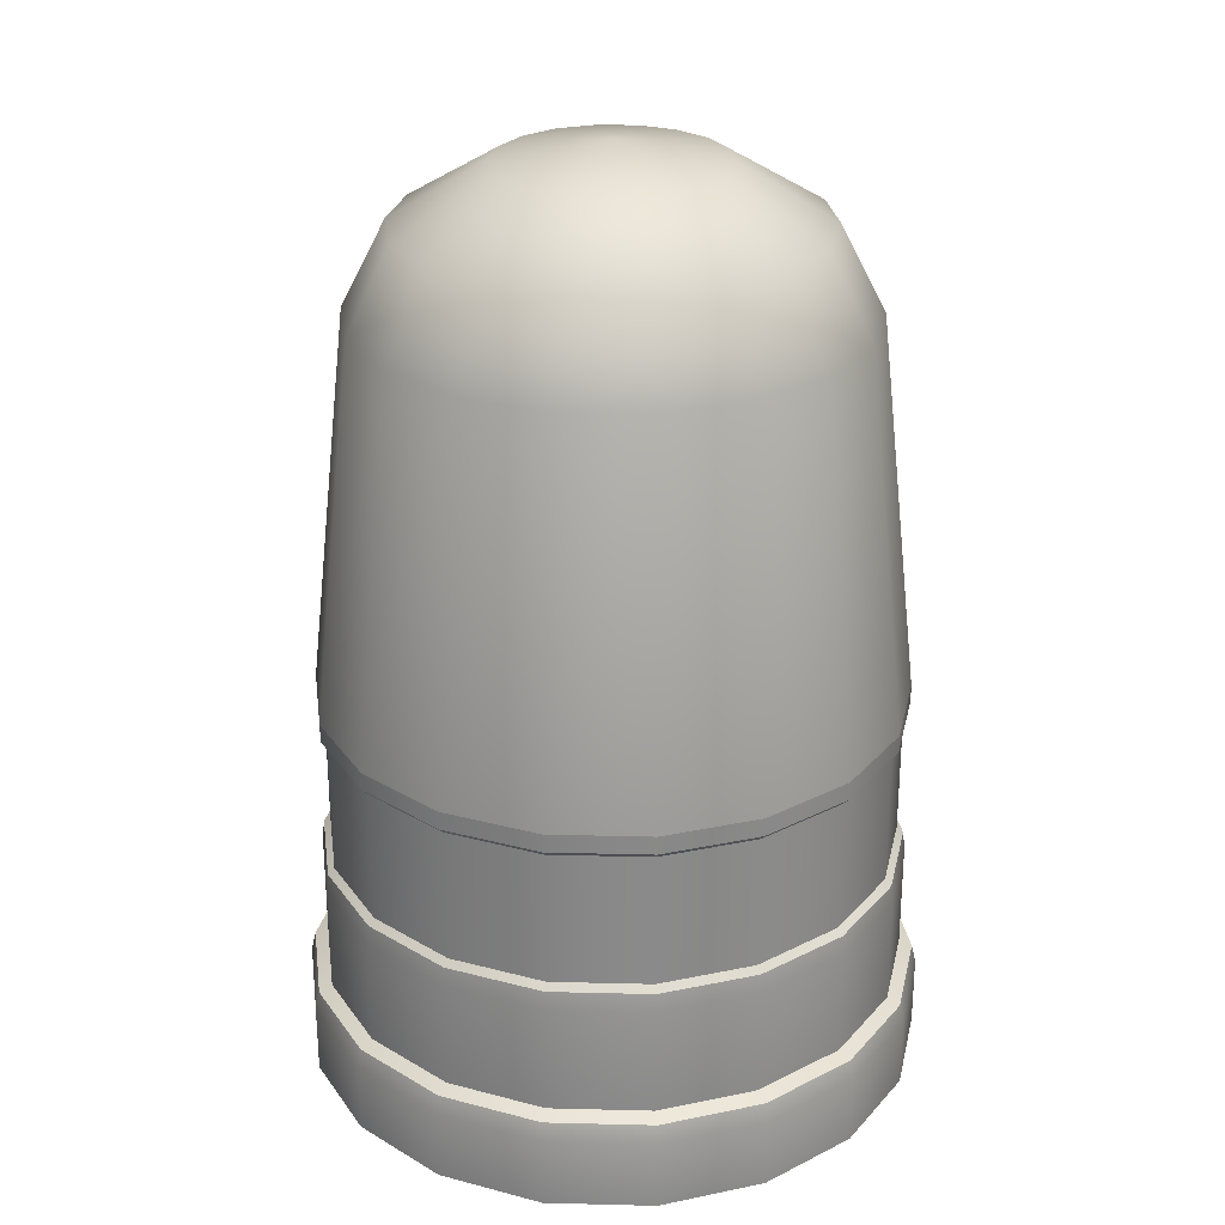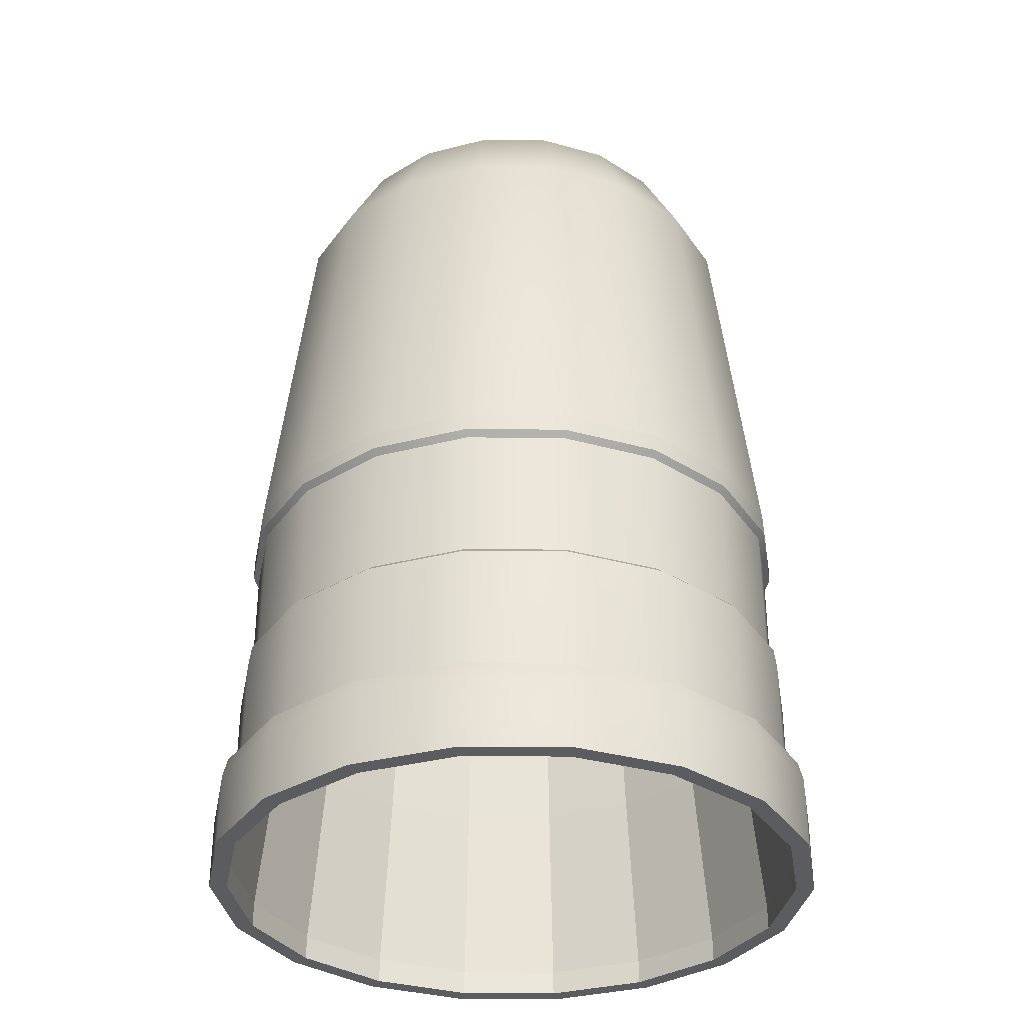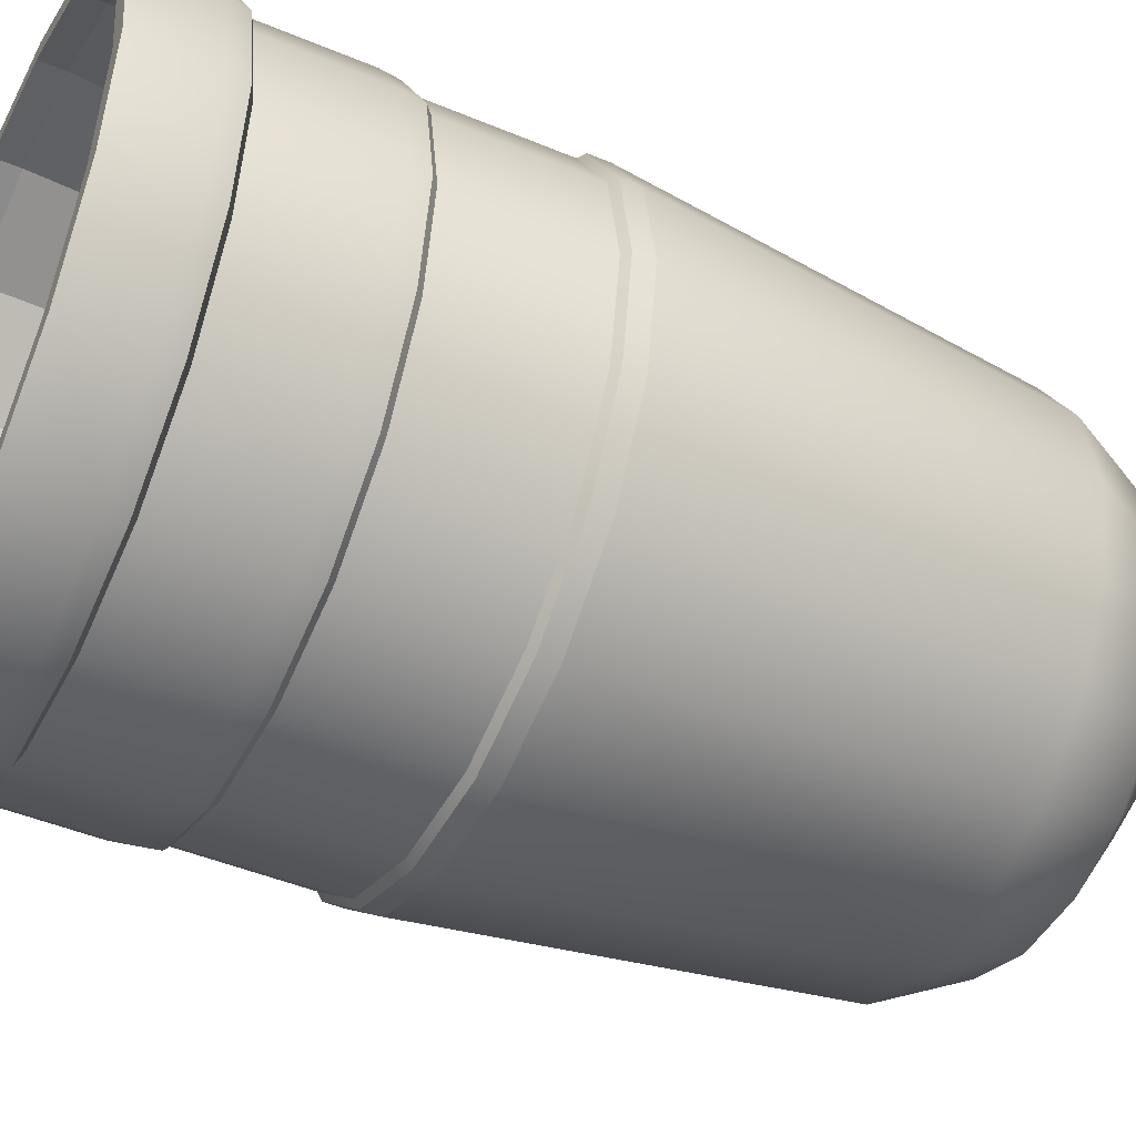
<metadata>
{"format":"obj","ext":"obj","renderer":"f3d","projection":"perspective","resolution":1024,"background":"white","views":[{"elev":26.9,"azim":-77.8,"up":"+Y"},{"elev":-34.2,"azim":39.3,"up":"+Y"},{"elev":-45.3,"azim":64.1,"up":"+Z"}]}
</metadata>
<code>
o Thimble_Mesh.016
v 0.2512 0.7857 0
v 0.236 0.7857 -0.0859
v 0.1924 0.7857 -0.1614
v 0.1256 0.7857 -0.2175
v 0.04361 0.7857 -0.2473
v -0.04361 0.7857 -0.2473
v -0.1256 0.7857 -0.2175
v -0.1924 0.7857 -0.1614
v -0.236 0.7857 -0.0859
v -0.2512 0.7857 -0
v -0.236 0.7857 0.0859
v -0.1924 0.7857 0.1614
v -0.1256 0.7857 0.2175
v -0.04361 0.7857 0.2473
v 0.04361 0.7857 0.2473
v 0.1256 0.7857 0.2175
v 0.1924 0.7857 0.1614
v 0.236 0.7857 0.0859
v 0.2794 0.09821 -0.1017
v 0.2973 0.09821 0
v 0.2278 0.09821 -0.1911
v 0.1487 0.09821 -0.2575
v 0.05163 0.09821 -0.2928
v -0.05163 0.09821 -0.2928
v -0.1487 0.09821 -0.2575
v -0.2278 0.09821 -0.1911
v -0.2794 0.09821 -0.1017
v -0.2973 0.09821 -0
v -0.2794 0.09821 0.1017
v -0.2278 0.09821 0.1911
v -0.1487 0.09821 0.2575
v -0.05163 0.09821 0.2928
v 0.05163 0.09821 0.2928
v 0.1487 0.09821 0.2575
v 0.2278 0.09821 0.1911
v 0.2794 0.09821 0.1017
v 0.2973 0.2103 0
v 0.2794 0.2103 -0.1017
v 0.2278 0.2103 -0.1911
v 0.1487 0.2103 -0.2575
v 0.05163 0.2103 -0.2928
v -0.05163 0.2103 -0.2928
v -0.1487 0.2103 -0.2575
v -0.2278 0.2103 -0.1911
v -0.2794 0.2103 -0.1017
v -0.2973 0.2103 -0
v -0.2794 0.2103 0.1017
v -0.2278 0.2103 0.1911
v -0.1487 0.2103 0.2575
v -0.05163 0.2103 0.2928
v 0.05163 0.2103 0.2928
v 0.1487 0.2103 0.2575
v 0.2278 0.2103 0.1911
v 0.2794 0.2103 0.1017
v 0.2945 0.3983 0
v 0.2768 0.3983 -0.1007
v 0.2256 0.3983 -0.1893
v 0.1473 0.3983 -0.2551
v 0.05114 0.3983 -0.29
v -0.05114 0.3983 -0.29
v -0.1473 0.3983 -0.2551
v -0.2256 0.3983 -0.1893
v -0.2768 0.3983 -0.1007
v -0.2945 0.3983 -0
v -0.2768 0.3983 0.1007
v -0.2256 0.3983 0.1893
v -0.1473 0.3983 0.2551
v -0.05114 0.3983 0.29
v 0.05114 0.3983 0.29
v 0.1473 0.3983 0.2551
v 0.2256 0.3983 0.1893
v 0.2768 0.3983 0.1007
v 0.3156 0 0
v 0.2965 0 -0.1079
v 0.2417 0 -0.2028
v 0.1578 0 -0.2733
v 0.0548 0 -0.3108
v -0.0548 0 -0.3108
v -0.1578 0 -0.2733
v -0.2417 0 -0.2028
v -0.2965 0 -0.1079
v -0.3156 0 0
v -0.2965 0 0.1079
v -0.2417 0 0.2028
v -0.1578 0 0.2733
v -0.0548 0 0.3108
v 0.0548 0 0.3108
v 0.1578 0 0.2733
v 0.2417 0 0.2028
v 0.2965 0 0.1079
v 0.2882 0.2357 -0
v 0.2708 0.2357 -0.09857
v 0.2208 0.2357 -0.1853
v 0.1441 0.2357 -0.2496
v 0.05005 0.2357 -0.2838
v -0.05005 0.2357 -0.2838
v -0.1441 0.2357 -0.2496
v -0.2208 0.2357 -0.1853
v -0.2708 0.2357 -0.09857
v -0.2882 0.2357 -0
v -0.2708 0.2357 0.09857
v -0.2208 0.2357 0.1853
v -0.1441 0.2357 0.2496
v -0.05005 0.2357 0.2838
v 0.05005 0.2357 0.2838
v 0.1441 0.2357 0.2496
v 0.2208 0.2357 0.1853
v 0.2708 0.2357 0.09857
v 0.2708 0.3732 -0.09857
v 0.2882 0.3732 -0
v 0.2708 0.3732 0.09857
v 0.2208 0.3732 0.1853
v 0.1441 0.3732 0.2496
v 0.05005 0.3732 0.2838
v -0.05005 0.3732 0.2838
v -0.1441 0.3732 0.2496
v -0.2208 0.3732 0.1853
v -0.2708 0.3732 0.09857
v -0.2882 0.3732 -0
v -0.2708 0.3732 -0.09857
v -0.2208 0.3732 -0.1853
v -0.1441 0.3732 -0.2496
v -0.05005 0.3732 -0.2838
v 0.05005 0.3732 -0.2838
v 0.1441 0.3732 -0.2496
v 0.2208 0.3732 -0.1853
v 0.2071 0.8708 0
v 0.1946 0.8708 -0.07082
v 0.1586 0.8708 -0.1331
v 0.1035 0.8708 -0.1793
v 0.03596 0.8708 -0.2039
v -0.03596 0.8708 -0.2039
v -0.1035 0.8708 -0.1793
v -0.1586 0.8708 -0.1331
v -0.1946 0.8708 -0.07082
v -0.2071 0.8708 -0
v -0.1946 0.8708 0.07082
v -0.1586 0.8708 0.1331
v -0.1035 0.8708 0.1793
v -0.03596 0.8708 0.2039
v 0.03596 0.8708 0.2039
v 0.1035 0.8708 0.1793
v 0.1586 0.8708 0.1331
v 0.1946 0.8708 0.07082
v -0 0.947 0
v 0.2965 0.07281 -0.1079
v 0.3156 0.07281 0
v 0.2965 0.07281 0.1079
v 0.2417 0.07281 0.2028
v 0.1578 0.07281 0.2733
v 0.0548 0.07281 0.3108
v -0.0548 0.07281 0.3108
v -0.1578 0.07281 0.2733
v -0.2417 0.07281 0.2028
v -0.2965 0.07281 0.1079
v -0.3156 0.07281 0
v -0.2965 0.07281 -0.1079
v -0.2417 0.07281 -0.2028
v -0.1578 0.07281 -0.2733
v -0.0548 0.07281 -0.3108
v 0.0548 0.07281 -0.3108
v 0.1578 0.07281 -0.2733
v 0.2417 0.07281 -0.2028
v 0.2922 0.09186 -0.1064
v 0.311 0.09186 0
v 0.2922 0.09186 0.1064
v 0.2382 0.09186 0.1999
v 0.1555 0.09186 0.2693
v 0.054 0.09186 0.3063
v -0.054 0.09186 0.3063
v -0.1555 0.09186 0.2693
v -0.2382 0.09186 0.1999
v -0.2922 0.09186 0.1064
v -0.311 0.09186 0
v -0.2922 0.09186 -0.1064
v -0.2382 0.09186 -0.1999
v -0.1555 0.09186 -0.2693
v -0.054 0.09186 -0.3063
v 0.054 0.09186 -0.3063
v 0.1555 0.09186 -0.2693
v 0.2382 0.09186 -0.1999
v 0.295 0.2294 -0
v 0.2773 0.2294 -0.1009
v 0.226 0.2294 -0.1897
v 0.1475 0.2294 -0.2555
v 0.05123 0.2294 -0.2906
v -0.05123 0.2294 -0.2906
v -0.1475 0.2294 -0.2555
v -0.226 0.2294 -0.1897
v -0.2773 0.2294 -0.1009
v -0.295 0.2294 -0
v -0.2773 0.2294 0.1009
v -0.226 0.2294 0.1897
v -0.1475 0.2294 0.2555
v -0.05123 0.2294 0.2906
v 0.05123 0.2294 0.2906
v 0.1475 0.2294 0.2555
v 0.226 0.2294 0.1897
v 0.2773 0.2294 0.1009
v 0.2943 0.3795 -0
v 0.2766 0.3795 -0.1007
v 0.2255 0.3795 -0.1892
v 0.1472 0.3795 -0.2549
v 0.05111 0.3795 -0.2899
v -0.05111 0.3795 -0.2899
v -0.1472 0.3795 -0.2549
v -0.2255 0.3795 -0.1892
v -0.2766 0.3795 -0.1007
v -0.2943 0.3795 -0
v -0.2766 0.3795 0.1007
v -0.2255 0.3795 0.1892
v -0.1472 0.3795 0.2549
v -0.05111 0.3795 0.2899
v 0.05111 0.3795 0.2899
v 0.1472 0.3795 0.2549
v 0.2255 0.3795 0.1892
v 0.2766 0.3795 0.1007
v 0.1119 0.9279 -0
v 0.1051 0.9279 -0.03826
v 0.0857 0.9279 -0.07191
v 0.05593 0.9279 -0.09688
v 0.01943 0.9279 -0.1102
v -0.01943 0.9279 -0.1102
v -0.05593 0.9279 -0.09688
v -0.0857 0.9279 -0.07191
v -0.1051 0.9279 -0.03826
v -0.1119 0.9279 -0
v -0.1051 0.9279 0.03826
v -0.0857 0.9279 0.07191
v -0.05593 0.9279 0.09688
v -0.01943 0.9279 0.1102
v 0.01943 0.9279 0.1102
v 0.05593 0.9279 0.09688
v 0.0857 0.9279 0.07191
v 0.1051 0.9279 0.03826
v 0.2791 0 -0.1016
v 0.297 0 0
v 0.2791 0 0.1016
v 0.2275 0 0.1909
v 0.1485 0 0.2572
v 0.05158 0 0.2925
v -0.05158 0 0.2925
v -0.1485 0 0.2572
v -0.2276 0 0.1909
v -0.2791 0 0.1016
v -0.297 0 0
v -0.2791 0 -0.1016
v -0.2276 0 -0.1909
v -0.1485 0 -0.2572
v -0.05158 0 -0.2925
v 0.05158 0 -0.2925
v 0.1485 0 -0.2572
v 0.2276 0 -0.1909
v 0.2791 0.0254 -0.1016
v 0.297 0.0254 0
v 0.2791 0.0254 0.1016
v 0.2275 0.0254 0.1909
v 0.1485 0.0254 0.2572
v 0.05158 0.0254 0.2925
v -0.05158 0.0254 0.2925
v -0.1485 0.0254 0.2572
v -0.2276 0.0254 0.1909
v -0.2791 0.0254 0.1016
v -0.297 0.0254 0
v -0.2791 0.0254 -0.1016
v -0.2276 0.0254 -0.1909
v -0.1485 0.0254 -0.2572
v -0.05158 0.0254 -0.2925
v 0.05158 0.0254 -0.2925
v 0.1485 0.0254 -0.2572
v 0.2276 0.0254 -0.1909
v 0.2614 0.2159 -0.09515
v 0.2782 0.2159 0
v 0.2614 0.2159 0.09515
v 0.2131 0.2159 0.1788
v 0.1391 0.2159 0.2409
v 0.04831 0.2159 0.274
v -0.04831 0.2159 0.274
v -0.1391 0.2159 0.2409
v -0.2131 0.2159 0.1788
v -0.2614 0.2159 0.09515
v -0.2782 0.2159 0
v -0.2614 0.2159 -0.09515
v -0.2131 0.2159 -0.1788
v -0.1391 0.2159 -0.2409
v -0.04831 0.2159 -0.274
v 0.04831 0.2159 -0.274
v 0.1391 0.2159 -0.2409
v 0.2131 0.2159 -0.1788
v 0.2327 0.5969 -0.08471
v 0.2477 0.5969 0
v 0.2327 0.5969 0.08471
v 0.1897 0.5969 0.1592
v 0.1238 0.5969 0.2145
v 0.04301 0.5969 0.2439
v -0.04301 0.5969 0.2439
v -0.1238 0.5969 0.2145
v -0.1897 0.5969 0.1592
v -0.2327 0.5969 0.08471
v -0.2477 0.5969 0
v -0.2327 0.5969 -0.08471
v -0.1897 0.5969 -0.1592
v -0.1238 0.5969 -0.2145
v -0.04301 0.5969 -0.2439
v 0.04301 0.5969 -0.2439
v 0.1238 0.5969 -0.2145
v 0.1897 0.5969 -0.1592
v 0.1804 0.7899 -0.06565
v 0.192 0.7899 0
v 0.1804 0.7899 0.06565
v 0.147 0.7899 0.1234
v 0.09598 0.7899 0.1662
v 0.03333 0.7899 0.189
v -0.03333 0.7899 0.189
v -0.09598 0.7899 0.1662
v -0.147 0.7899 0.1234
v -0.1804 0.7899 0.06565
v -0.192 0.7899 0
v -0.1804 0.7899 -0.06565
v -0.147 0.7899 -0.1234
v -0.09598 0.7899 -0.1662
v -0.03333 0.7899 -0.189
v 0.03333 0.7899 -0.189
v 0.09598 0.7899 -0.1662
v 0.147 0.7899 -0.1234
f 74 146 147
f 147 73 74
f 75 163 146
f 146 74 75
f 76 162 163
f 163 75 76
f 77 161 162
f 162 76 77
f 78 160 161
f 161 77 78
f 79 159 160
f 160 78 79
f 80 158 159
f 159 79 80
f 81 157 158
f 158 80 81
f 82 156 157
f 157 81 82
f 83 155 156
f 156 82 83
f 84 154 155
f 155 83 84
f 85 153 154
f 154 84 85
f 86 152 153
f 153 85 86
f 87 151 152
f 152 86 87
f 88 150 151
f 151 87 88
f 89 149 150
f 150 88 89
f 90 148 149
f 149 89 90
f 73 147 148
f 148 90 73
f 38 37 20
f 20 19 38
f 39 38 19
f 19 21 39
f 40 39 21
f 21 22 40
f 41 40 22
f 22 23 41
f 42 41 23
f 23 24 42
f 43 42 24
f 24 25 43
f 44 43 25
f 25 26 44
f 45 44 26
f 26 27 45
f 46 45 27
f 27 28 46
f 47 46 28
f 28 29 47
f 48 47 29
f 29 30 48
f 49 48 30
f 30 31 49
f 50 49 31
f 31 32 50
f 51 50 32
f 32 33 51
f 52 51 33
f 33 34 52
f 53 52 34
f 34 35 53
f 54 53 35
f 35 36 54
f 37 54 36
f 36 20 37
f 109 110 91
f 91 92 109
f 126 109 92
f 92 93 126
f 125 126 93
f 93 94 125
f 124 125 94
f 94 95 124
f 123 124 95
f 95 96 123
f 122 123 96
f 96 97 122
f 121 122 97
f 97 98 121
f 120 121 98
f 98 99 120
f 119 120 99
f 99 100 119
f 118 119 100
f 100 101 118
f 117 118 101
f 101 102 117
f 116 117 102
f 102 103 116
f 115 116 103
f 103 104 115
f 114 115 104
f 104 105 114
f 113 114 105
f 105 106 113
f 112 113 106
f 106 107 112
f 111 112 107
f 107 108 111
f 110 111 108
f 108 91 110
f 2 1 55
f 55 56 2
f 3 2 56
f 56 57 3
f 4 3 57
f 57 58 4
f 5 4 58
f 58 59 5
f 6 5 59
f 59 60 6
f 7 6 60
f 60 61 7
f 8 7 61
f 61 62 8
f 9 8 62
f 62 63 9
f 10 9 63
f 63 64 10
f 11 10 64
f 64 65 11
f 12 11 65
f 65 66 12
f 13 12 66
f 66 67 13
f 14 13 67
f 67 68 14
f 15 14 68
f 68 69 15
f 16 15 69
f 69 70 16
f 17 16 70
f 70 71 17
f 18 17 71
f 71 72 18
f 1 18 72
f 72 55 1
f 311 312 313
f 313 314 315
f 315 316 317
f 313 315 317
f 317 318 319
f 319 320 321
f 317 319 321
f 321 322 323
f 323 324 325
f 321 323 325
f 317 321 325
f 313 317 325
f 325 308 309
f 313 325 309
f 311 313 309
f 310 311 309
f 182 183 92
f 92 91 182
f 183 184 93
f 93 92 183
f 184 185 94
f 94 93 184
f 185 186 95
f 95 94 185
f 186 187 96
f 96 95 186
f 187 188 97
f 97 96 187
f 188 189 98
f 98 97 188
f 189 190 99
f 99 98 189
f 190 191 100
f 100 99 190
f 191 192 101
f 101 100 191
f 192 193 102
f 102 101 192
f 193 194 103
f 103 102 193
f 194 195 104
f 104 103 194
f 195 196 105
f 105 104 195
f 196 197 106
f 106 105 196
f 197 198 107
f 107 106 197
f 198 199 108
f 108 107 198
f 199 182 91
f 91 108 199
f 201 200 110
f 110 109 201
f 200 217 111
f 111 110 200
f 217 216 112
f 112 111 217
f 216 215 113
f 113 112 216
f 215 214 114
f 114 113 215
f 214 213 115
f 115 114 214
f 213 212 116
f 116 115 213
f 212 211 117
f 117 116 212
f 211 210 118
f 118 117 211
f 210 209 119
f 119 118 210
f 209 208 120
f 120 119 209
f 208 207 121
f 121 120 208
f 207 206 122
f 122 121 207
f 206 205 123
f 123 122 206
f 205 204 124
f 124 123 205
f 204 203 125
f 125 124 204
f 203 202 126
f 126 125 203
f 202 201 109
f 109 126 202
f 1 2 128
f 128 127 1
f 2 3 129
f 129 128 2
f 3 4 130
f 130 129 3
f 4 5 131
f 131 130 4
f 5 6 132
f 132 131 5
f 6 7 133
f 133 132 6
f 7 8 134
f 134 133 7
f 8 9 135
f 135 134 8
f 9 10 136
f 136 135 9
f 10 11 137
f 137 136 10
f 11 12 138
f 138 137 11
f 12 13 139
f 139 138 12
f 13 14 140
f 140 139 13
f 14 15 141
f 141 140 14
f 15 16 142
f 142 141 15
f 16 17 143
f 143 142 16
f 17 18 144
f 144 143 17
f 18 1 127
f 127 144 18
f 128 219 218
f 218 127 128
f 129 220 219
f 219 128 129
f 130 221 220
f 220 129 130
f 131 222 221
f 221 130 131
f 132 223 222
f 222 131 132
f 133 224 223
f 223 132 133
f 134 225 224
f 224 133 134
f 135 226 225
f 225 134 135
f 136 227 226
f 226 135 136
f 137 228 227
f 227 136 137
f 138 229 228
f 228 137 138
f 139 230 229
f 229 138 139
f 140 231 230
f 230 139 140
f 141 232 231
f 231 140 141
f 142 233 232
f 232 141 142
f 143 234 233
f 233 142 143
f 144 235 234
f 234 143 144
f 144 127 218
f 218 235 144
f 165 147 146
f 146 164 165
f 166 148 147
f 147 165 166
f 167 149 148
f 148 166 167
f 168 150 149
f 149 167 168
f 169 151 150
f 150 168 169
f 170 152 151
f 151 169 170
f 171 153 152
f 152 170 171
f 172 154 153
f 153 171 172
f 173 155 154
f 154 172 173
f 174 156 155
f 155 173 174
f 175 157 156
f 156 174 175
f 176 158 157
f 157 175 176
f 177 159 158
f 158 176 177
f 178 160 159
f 159 177 178
f 179 161 160
f 160 178 179
f 180 162 161
f 161 179 180
f 181 163 162
f 162 180 181
f 164 146 163
f 163 181 164
f 19 20 165
f 165 164 19
f 20 36 166
f 166 165 20
f 36 35 167
f 167 166 36
f 35 34 168
f 168 167 35
f 34 33 169
f 169 168 34
f 33 32 170
f 170 169 33
f 32 31 171
f 171 170 32
f 31 30 172
f 172 171 31
f 30 29 173
f 173 172 30
f 29 28 174
f 174 173 29
f 28 27 175
f 175 174 28
f 27 26 176
f 176 175 27
f 26 25 177
f 177 176 26
f 25 24 178
f 178 177 25
f 24 23 179
f 179 178 24
f 23 22 180
f 180 179 23
f 22 21 181
f 181 180 22
f 21 19 164
f 164 181 21
f 38 183 182
f 182 37 38
f 39 184 183
f 183 38 39
f 40 185 184
f 184 39 40
f 41 186 185
f 185 40 41
f 42 187 186
f 186 41 42
f 43 188 187
f 187 42 43
f 44 189 188
f 188 43 44
f 45 190 189
f 189 44 45
f 46 191 190
f 190 45 46
f 47 192 191
f 191 46 47
f 48 193 192
f 192 47 48
f 49 194 193
f 193 48 49
f 50 195 194
f 194 49 50
f 51 196 195
f 195 50 51
f 52 197 196
f 196 51 52
f 53 198 197
f 197 52 53
f 54 199 198
f 198 53 54
f 37 182 199
f 199 54 37
f 55 200 201
f 201 56 55
f 56 201 202
f 202 57 56
f 57 202 203
f 203 58 57
f 58 203 204
f 204 59 58
f 59 204 205
f 205 60 59
f 60 205 206
f 206 61 60
f 61 206 207
f 207 62 61
f 62 207 208
f 208 63 62
f 63 208 209
f 209 64 63
f 64 209 210
f 210 65 64
f 65 210 211
f 211 66 65
f 66 211 212
f 212 67 66
f 67 212 213
f 213 68 67
f 68 213 214
f 214 69 68
f 69 214 215
f 215 70 69
f 70 215 216
f 216 71 70
f 71 216 217
f 217 72 71
f 72 217 200
f 200 55 72
f 219 145 218
f 220 145 219
f 221 145 220
f 222 145 221
f 223 145 222
f 224 145 223
f 225 145 224
f 226 145 225
f 227 145 226
f 228 145 227
f 229 145 228
f 230 145 229
f 231 145 230
f 232 145 231
f 233 145 232
f 234 145 233
f 235 145 234
f 218 145 235
f 74 73 237
f 237 236 74
f 73 90 238
f 238 237 73
f 90 89 239
f 239 238 90
f 89 88 240
f 240 239 89
f 88 87 241
f 241 240 88
f 87 86 242
f 242 241 87
f 86 85 243
f 243 242 86
f 85 84 244
f 244 243 85
f 84 83 245
f 245 244 84
f 83 82 246
f 246 245 83
f 82 81 247
f 247 246 82
f 81 80 248
f 248 247 81
f 80 79 249
f 249 248 80
f 79 78 250
f 250 249 79
f 78 77 251
f 251 250 78
f 77 76 252
f 252 251 77
f 76 75 253
f 253 252 76
f 75 74 236
f 236 253 75
f 236 237 255
f 255 254 236
f 237 238 256
f 256 255 237
f 238 239 257
f 257 256 238
f 239 240 258
f 258 257 239
f 240 241 259
f 259 258 240
f 241 242 260
f 260 259 241
f 242 243 261
f 261 260 242
f 243 244 262
f 262 261 243
f 244 245 263
f 263 262 244
f 245 246 264
f 264 263 245
f 246 247 265
f 265 264 246
f 247 248 266
f 266 265 247
f 248 249 267
f 267 266 248
f 249 250 268
f 268 267 249
f 250 251 269
f 269 268 250
f 251 252 270
f 270 269 251
f 252 253 271
f 271 270 252
f 253 236 254
f 254 271 253
f 254 255 273
f 273 272 254
f 255 256 274
f 274 273 255
f 256 257 275
f 275 274 256
f 257 258 276
f 276 275 257
f 258 259 277
f 277 276 258
f 259 260 278
f 278 277 259
f 260 261 279
f 279 278 260
f 261 262 280
f 280 279 261
f 262 263 281
f 281 280 262
f 263 264 282
f 282 281 263
f 264 265 283
f 283 282 264
f 265 266 284
f 284 283 265
f 266 267 285
f 285 284 266
f 267 268 286
f 286 285 267
f 268 269 287
f 287 286 268
f 269 270 288
f 288 287 269
f 270 271 289
f 289 288 270
f 271 254 272
f 272 289 271
f 272 273 291
f 291 290 272
f 273 274 292
f 292 291 273
f 274 275 293
f 293 292 274
f 275 276 294
f 294 293 275
f 276 277 295
f 295 294 276
f 277 278 296
f 296 295 277
f 278 279 297
f 297 296 278
f 279 280 298
f 298 297 279
f 280 281 299
f 299 298 280
f 281 282 300
f 300 299 281
f 282 283 301
f 301 300 282
f 283 284 302
f 302 301 283
f 284 285 303
f 303 302 284
f 285 286 304
f 304 303 285
f 286 287 305
f 305 304 286
f 287 288 306
f 306 305 287
f 288 289 307
f 307 306 288
f 289 272 290
f 290 307 289
f 290 291 309
f 309 308 290
f 291 292 310
f 310 309 291
f 292 293 311
f 311 310 292
f 293 294 312
f 312 311 293
f 294 295 313
f 313 312 294
f 295 296 314
f 314 313 295
f 296 297 315
f 315 314 296
f 297 298 316
f 316 315 297
f 298 299 317
f 317 316 298
f 299 300 318
f 318 317 299
f 300 301 319
f 319 318 300
f 301 302 320
f 320 319 301
f 302 303 321
f 321 320 302
f 303 304 322
f 322 321 303
f 304 305 323
f 323 322 304
f 305 306 324
f 324 323 305
f 306 307 325
f 325 324 306
f 307 290 308
f 308 325 307

</code>
